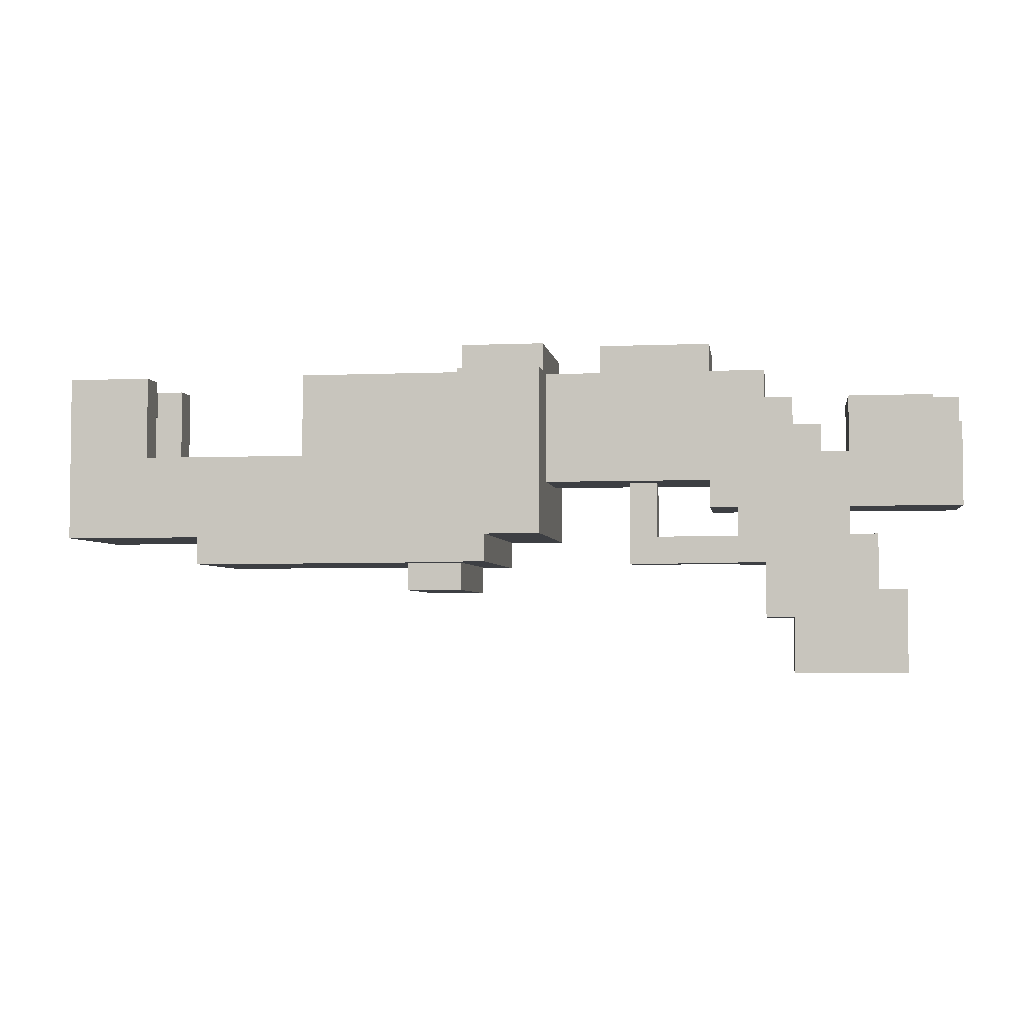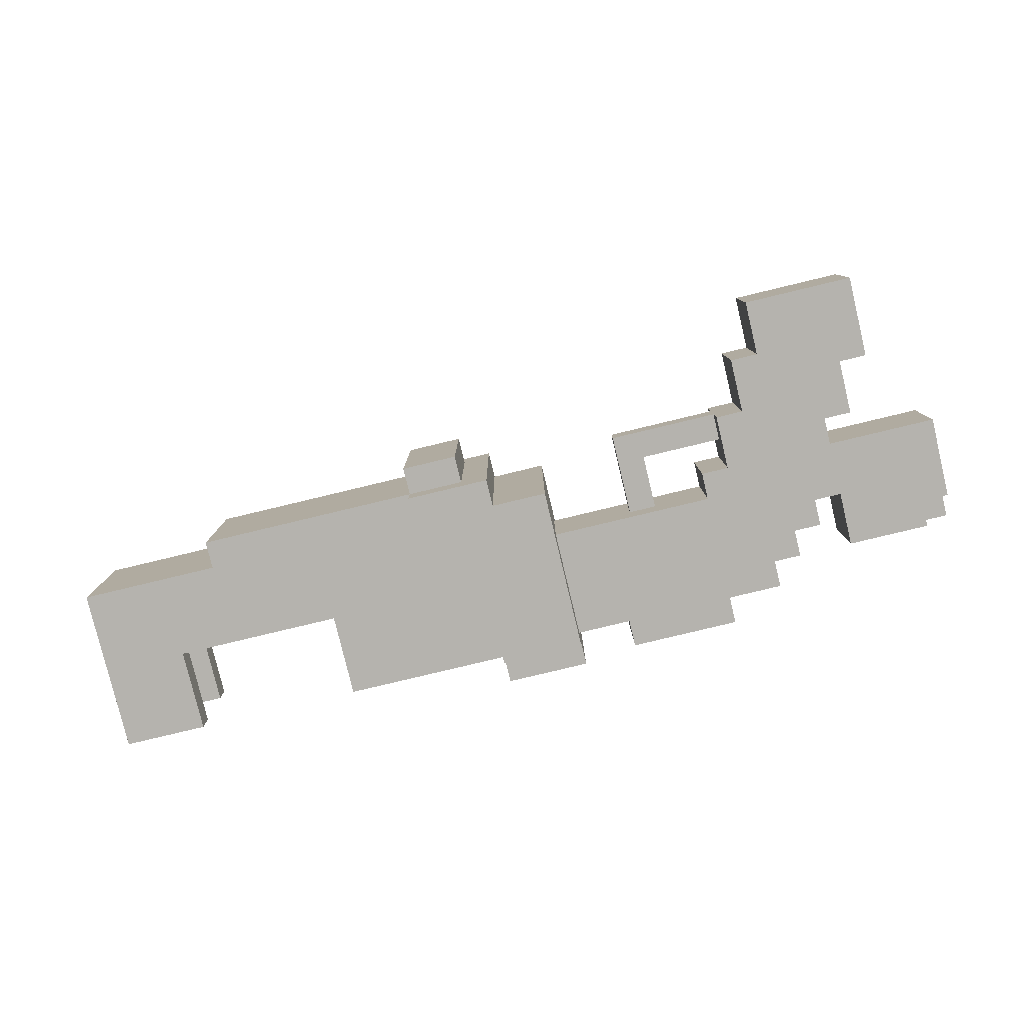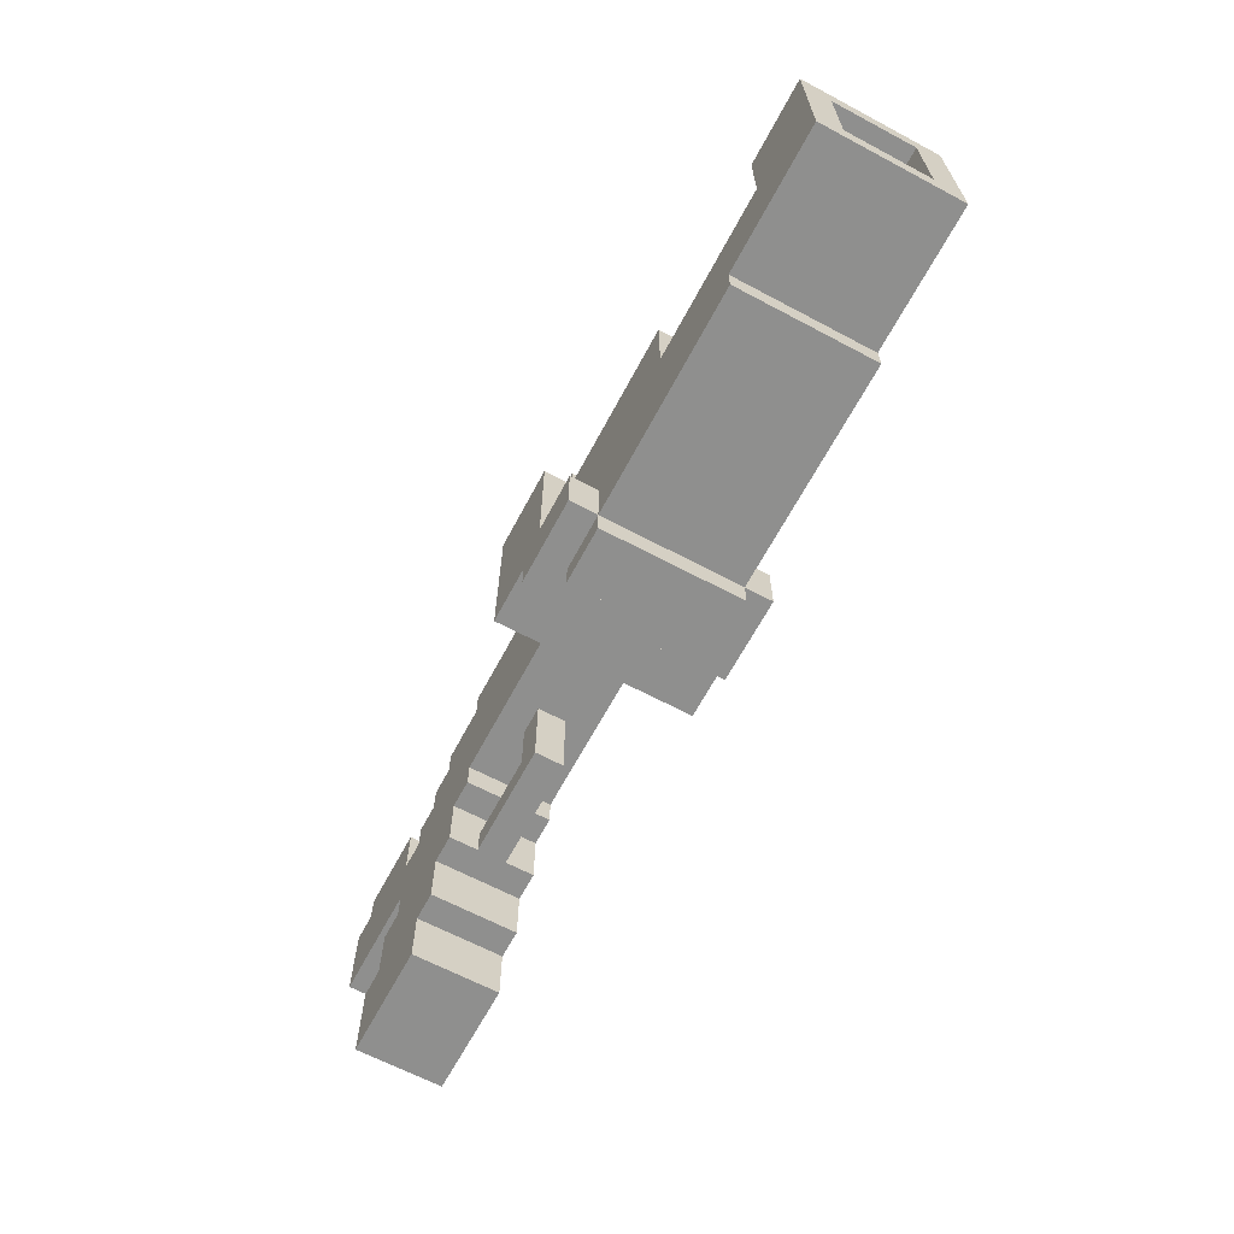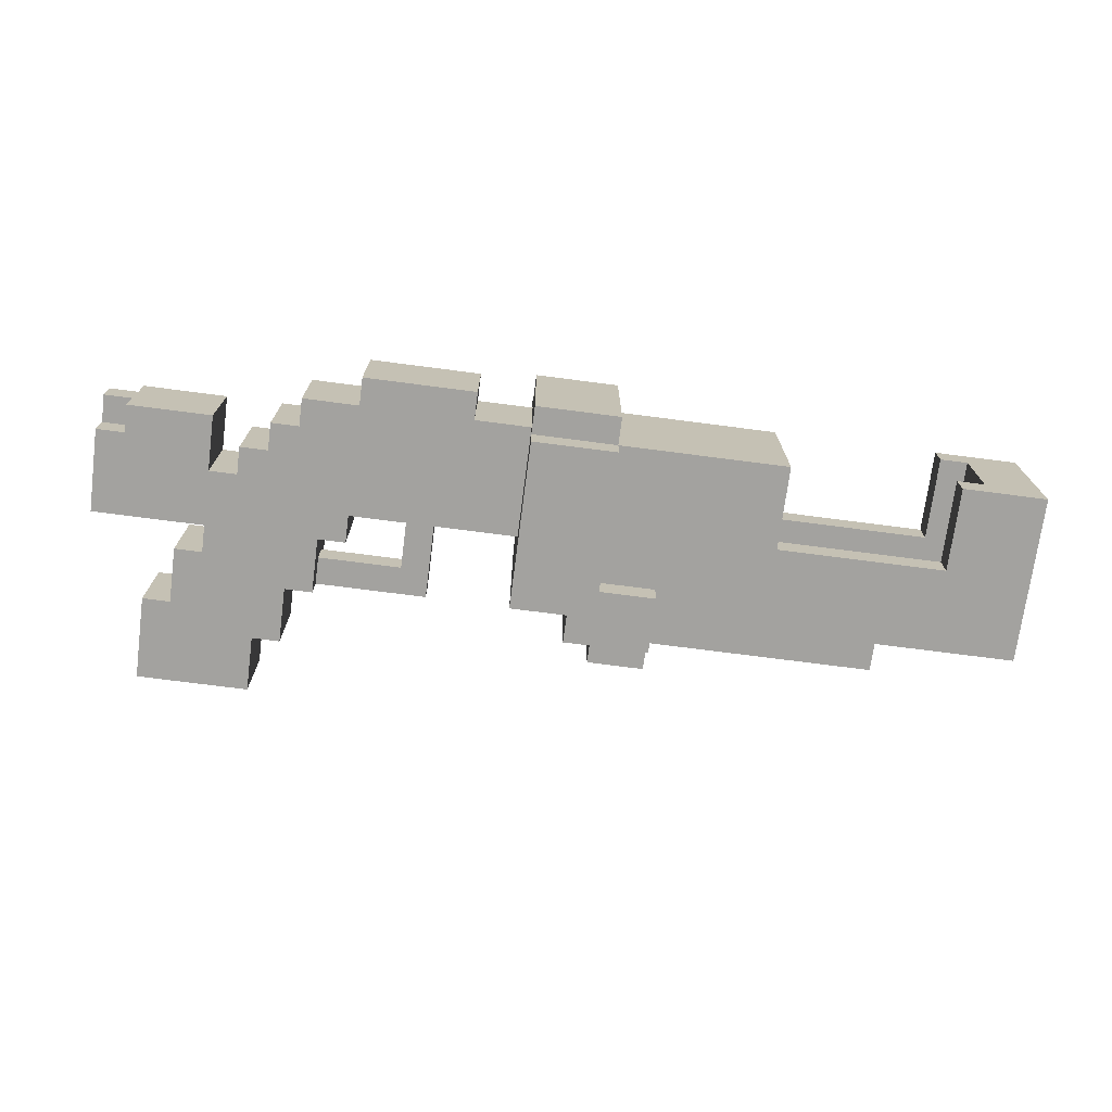
<metadata>
{"format":"obj","ext":"obj","renderer":"f3d","projection":"perspective","resolution":1024,"background":"white","views":[{"elev":-3.8,"azim":8.3,"up":"+Y"},{"elev":-79.9,"azim":13.5,"up":"+Z"},{"elev":-65.2,"azim":-118.1,"up":"+Y"},{"elev":-72.5,"azim":172.6,"up":"+Z"}]}
</metadata>
<code>
o
v -1.6 1.6 0.4
v -1.6 1.6 -0.1
v -1.6 1.7 0.3
v -1.6 1.7 0
v -1.6 2.1 0.3
v -1.6 2.1 0
v -1.6 2.2 0.4
v -1.6 2.2 -0.1
v -1.1 1.5 0.4
v -1.1 1.5 -0.1
v -1.1 1.6 0.4
v -1.1 1.6 -0.1
v -0.7 1.9 0.4
v -0.7 1.9 0.3
v -0.7 1.9 0
v -0.7 1.9 -0.1
v -0.7 2.1 0.3
v -0.7 2.1 0
v -0.7 2.2 0.4
v -0.7 2.2 -0.1
v -0.5 1.7 0.3
v -0.5 1.7 0
v -0.5 1.9 0.3
v -0.5 1.9 0
v -0.3 1.4 0.4
v -0.3 1.4 -0.1
v -0.3 1.5 0.5
v -0.3 1.5 0.4
v -0.3 1.5 -0.1
v -0.3 1.5 -0.2
v -0.3 1.7 0.5
v -0.3 1.7 0.4
v -0.3 1.7 -0.1
v -0.3 1.7 -0.2
v -0.3 1.9 0.3
v -0.3 1.9 0
v -0.3 2.1 0.3
v -0.3 2.1 0
v -0.1 1.7 0.5
v -0.1 1.7 0.4
v -0.1 1.7 -0.1
v -0.1 1.7 -0.2
v -0.1 2.2 0.5
v -0.1 2.2 0.4
v -0.1 2.2 -0.1
v -0.1 2.2 -0.2
v -0.1 2.3 0.4
v -0.1 2.3 -0.1
v 0.4 2.2 0.3
v 0.4 2.2 0
v 0.4 2.3 0.3
v 0.4 2.3 0
v 0.5 1.5 0.2
v 0.5 1.5 0.1
v 0.5 1.8 0.2
v 0.5 1.8 0.1
v 0.8 1.7 0.3
v 0.8 1.7 0
v 0.8 1.8 0.3
v 0.8 1.8 0
v 0.9 1.5 0.3
v 0.9 1.5 0.2
v 0.9 1.5 0.1
v 0.9 1.5 0
v 0.9 1.6 0.2
v 0.9 1.6 0.1
v 0.9 1.7 0.3
v 0.9 1.7 0
v 1 1.3 0.3
v 1 1.3 0
v 1 1.5 0.3
v 1 1.5 0
v 1.1 1.1 0.3
v 1.1 1.1 0
v 1.1 1.3 0.3
v 1.1 1.3 0
v 1.3 1.9 0.3
v 1.3 1.9 0
v 1.3 2.1 0.3
v 1.3 2.1 0
v -1.4 2.1 0.3
v -1.4 2.1 0
v -1.4 2.2 0.3
v -1.4 2.2 0
v -1.3 1.9 0.4
v -1.3 1.9 0.3
v -1.3 1.9 0
v -1.3 1.9 -0.1
v -1.3 2.2 0.4
v -1.3 2.2 0.3
v -1.3 2.2 0
v -1.3 2.2 -0.1
v -0.1 1.4 0.4
v -0.1 1.4 -0.1
v -0.1 1.5 0.4
v -0.1 1.5 -0.1
v 0 1.5 0.5
v 0 1.5 -0.2
v 0 1.6 0.5
v 0 1.6 -0.2
v 0.2 1.6 0.5
v 0.2 1.6 -0.2
v 0.2 1.7 0.4
v 0.2 1.7 -0.1
v 0.2 1.8 0.3
v 0.2 1.8 0
v 0.2 2.2 0.5
v 0.2 2.2 0.4
v 0.2 2.2 0.3
v 0.2 2.2 0
v 0.2 2.2 -0.1
v 0.2 2.2 -0.2
v 0.2 2.3 0.4
v 0.2 2.3 -0.1
v 0.6 1.6 0.2
v 0.6 1.6 0.1
v 0.6 1.8 0.2
v 0.6 1.8 0.1
v 0.8 2.2 0.3
v 0.8 2.2 0
v 0.8 2.3 0.3
v 0.8 2.3 0
v 1 2.1 0.3
v 1 2.1 0
v 1 2.2 0.3
v 1 2.2 0
v 1.1 2 0.3
v 1.1 2 0
v 1.1 2.1 0.3
v 1.1 2.1 0
v 1.2 1.9 0.3
v 1.2 1.9 0
v 1.2 2 0.3
v 1.2 2 0
v 1.3 1.6 0.3
v 1.3 1.6 0
v 1.3 1.7 0.3
v 1.3 1.7 0
v 1.4 1.4 0.3
v 1.4 1.4 0
v 1.4 1.6 0.3
v 1.4 1.6 0
v 1.5 1.1 0.3
v 1.5 1.1 0
v 1.5 1.4 0.3
v 1.5 1.4 0
v 1.6 2 0.3
v 1.6 2 0.2
v 1.6 2 0.1
v 1.6 2 0
v 1.6 2.1 0.3
v 1.6 2.1 0.2
v 1.6 2.1 0.1
v 1.6 2.1 0
v 1.7 1.7 0.3
v 1.7 1.7 0
v 1.7 2 0.3
v 1.7 2 0.2
v 1.7 2 0.1
v 1.7 2 0
v 1.7 2.1 0.2
v 1.7 2.1 0.1
v -0.3 1.5 0.5
v -0.3 1.7 0.5
v -0.1 1.7 0.5
v -0.1 2.2 0.5
v 0 1.5 0.5
v 0 1.6 0.5
v 0.2 1.6 0.5
v 0.2 2.2 0.5
v -1.6 1.6 0.4
v -1.6 2.2 0.4
v -1.3 1.9 0.4
v -1.3 2.2 0.4
v -1.1 1.5 0.4
v -1.1 1.6 0.4
v -0.7 1.9 0.4
v -0.7 2.2 0.4
v -0.3 1.4 0.4
v -0.3 1.5 0.4
v -0.3 1.7 0.4
v -0.1 1.4 0.4
v -0.1 1.5 0.4
v -0.1 1.7 0.4
v -0.1 2.2 0.4
v -0.1 2.3 0.4
v 0.2 2.2 0.4
v 0.2 2.3 0.4
v 0.2 1.8 0.3
v 0.2 2.2 0.3
v 0.4 2.2 0.3
v 0.4 2.3 0.3
v 0.8 1.7 0.3
v 0.8 1.8 0.3
v 0.8 2.2 0.3
v 0.8 2.3 0.3
v 0.9 1.5 0.3
v 0.9 1.7 0.3
v 1 1.3 0.3
v 1 1.5 0.3
v 1 2.1 0.3
v 1 2.2 0.3
v 1.1 1.1 0.3
v 1.1 1.3 0.3
v 1.1 2 0.3
v 1.1 2.1 0.3
v 1.2 1.9 0.3
v 1.2 2 0.3
v 1.3 1.6 0.3
v 1.3 1.7 0.3
v 1.3 1.9 0.3
v 1.3 2.1 0.3
v 1.4 1.4 0.3
v 1.4 1.6 0.3
v 1.5 1.1 0.3
v 1.5 1.4 0.3
v 1.6 2 0.3
v 1.6 2.1 0.3
v 1.7 1.7 0.3
v 1.7 2 0.3
v 0.5 1.5 0.2
v 0.5 1.8 0.2
v 0.6 1.6 0.2
v 0.6 1.8 0.2
v 0.9 1.5 0.2
v 0.9 1.6 0.2
v 1.6 2 0.2
v 1.6 2.1 0.2
v 1.7 2 0.2
v 1.7 2.1 0.2
v -1.6 1.7 0
v -1.6 2.1 0
v -1.4 2.1 0
v -1.4 2.2 0
v -1.3 1.9 0
v -1.3 2.2 0
v -0.7 1.9 0
v -0.7 2.1 0
v -0.5 1.7 0
v -0.5 1.9 0
v -0.3 1.9 0
v -0.3 2.1 0
v -1.6 1.7 0.3
v -1.6 2.1 0.3
v -1.4 2.1 0.3
v -1.4 2.2 0.3
v -1.3 1.9 0.3
v -1.3 2.2 0.3
v -0.7 1.9 0.3
v -0.7 2.1 0.3
v -0.5 1.7 0.3
v -0.5 1.9 0.3
v -0.3 1.9 0.3
v -0.3 2.1 0.3
v 0.5 1.5 0.1
v 0.5 1.8 0.1
v 0.6 1.6 0.1
v 0.6 1.8 0.1
v 0.9 1.5 0.1
v 0.9 1.6 0.1
v 1.6 2 0.1
v 1.6 2.1 0.1
v 1.7 2 0.1
v 1.7 2.1 0.1
v 0.2 1.8 0
v 0.2 2.2 0
v 0.4 2.2 0
v 0.4 2.3 0
v 0.8 1.7 0
v 0.8 1.8 0
v 0.8 2.2 0
v 0.8 2.3 0
v 0.9 1.5 0
v 0.9 1.7 0
v 1 1.3 0
v 1 1.5 0
v 1 2.1 0
v 1 2.2 0
v 1.1 1.1 0
v 1.1 1.3 0
v 1.1 2 0
v 1.1 2.1 0
v 1.2 1.9 0
v 1.2 2 0
v 1.3 1.6 0
v 1.3 1.7 0
v 1.3 1.9 0
v 1.3 2.1 0
v 1.4 1.4 0
v 1.4 1.6 0
v 1.5 1.1 0
v 1.5 1.4 0
v 1.6 2 0
v 1.6 2.1 0
v 1.7 1.7 0
v 1.7 2 0
v -1.6 1.6 -0.1
v -1.6 2.2 -0.1
v -1.3 1.9 -0.1
v -1.3 2.2 -0.1
v -1.1 1.5 -0.1
v -1.1 1.6 -0.1
v -0.7 1.9 -0.1
v -0.7 2.2 -0.1
v -0.3 1.4 -0.1
v -0.3 1.5 -0.1
v -0.3 1.7 -0.1
v -0.1 1.4 -0.1
v -0.1 1.5 -0.1
v -0.1 1.7 -0.1
v -0.1 2.2 -0.1
v -0.1 2.3 -0.1
v 0.2 2.2 -0.1
v 0.2 2.3 -0.1
v -0.3 1.5 -0.2
v -0.3 1.7 -0.2
v -0.1 1.7 -0.2
v -0.1 2.2 -0.2
v 0 1.5 -0.2
v 0 1.6 -0.2
v 0.2 1.6 -0.2
v 0.2 2.2 -0.2
v 1.1 1.1 0.3
v 1.5 1.1 0.3
v 1.1 1.1 0
v 1.5 1.1 0
v 1 1.3 0.3
v 1.1 1.3 0.3
v 1 1.3 0
v 1.1 1.3 0
v -0.3 1.4 0.4
v -0.1 1.4 0.4
v -0.3 1.4 -0.1
v -0.1 1.4 -0.1
v -0.3 1.5 0.5
v 0 1.5 0.5
v -1.1 1.5 0.4
v -0.3 1.5 0.4
v -0.1 1.5 0.4
v 0.9 1.5 0.3
v 1 1.5 0.3
v 0.5 1.5 0.2
v 0.9 1.5 0.2
v 0.5 1.5 0.1
v 0.9 1.5 0.1
v 0.9 1.5 0
v 1 1.5 0
v -1.1 1.5 -0.1
v -0.3 1.5 -0.1
v -0.1 1.5 -0.1
v -0.3 1.5 -0.2
v 0 1.5 -0.2
v 0 1.6 0.5
v 0.2 1.6 0.5
v -1.6 1.6 0.4
v -1.1 1.6 0.4
v -1.6 1.6 -0.1
v -1.1 1.6 -0.1
v 0 1.6 -0.2
v 0.2 1.6 -0.2
v 0.8 1.7 0.3
v 0.9 1.7 0.3
v 1.3 1.7 0.3
v 1.7 1.7 0.3
v 0.8 1.7 0
v 0.9 1.7 0
v 1.3 1.7 0
v 1.7 1.7 0
v 0.2 1.8 0.3
v 0.8 1.8 0.3
v 0.5 1.8 0.2
v 0.6 1.8 0.2
v 0.5 1.8 0.1
v 0.6 1.8 0.1
v 0.2 1.8 0
v 0.8 1.8 0
v -1.6 2.1 0.3
v -1.4 2.1 0.3
v -0.7 2.1 0.3
v -0.3 2.1 0.3
v -1.6 2.1 0
v -1.4 2.1 0
v -0.7 2.1 0
v -0.3 2.1 0
v 1.4 1.4 0.3
v 1.5 1.4 0.3
v 1.4 1.4 0
v 1.5 1.4 0
v 1.3 1.6 0.3
v 1.4 1.6 0.3
v 0.6 1.6 0.2
v 0.9 1.6 0.2
v 0.6 1.6 0.1
v 0.9 1.6 0.1
v 1.3 1.6 0
v 1.4 1.6 0
v -0.3 1.7 0.5
v -0.1 1.7 0.5
v -0.3 1.7 0.4
v -0.1 1.7 0.4
v -1.6 1.7 0.3
v -0.5 1.7 0.3
v -1.6 1.7 0
v -0.5 1.7 0
v -0.3 1.7 -0.1
v -0.1 1.7 -0.1
v -0.3 1.7 -0.2
v -0.1 1.7 -0.2
v -1.3 1.9 0.4
v -0.7 1.9 0.4
v -1.3 1.9 0.3
v -0.7 1.9 0.3
v -0.5 1.9 0.3
v -0.3 1.9 0.3
v 1.2 1.9 0.3
v 1.3 1.9 0.3
v -1.3 1.9 0
v -0.7 1.9 0
v -0.5 1.9 0
v -0.3 1.9 0
v 1.2 1.9 0
v 1.3 1.9 0
v -1.3 1.9 -0.1
v -0.7 1.9 -0.1
v 1.1 2 0.3
v 1.2 2 0.3
v 1.6 2 0.3
v 1.7 2 0.3
v 1.6 2 0.2
v 1.7 2 0.2
v 1.6 2 0.1
v 1.7 2 0.1
v 1.1 2 0
v 1.2 2 0
v 1.6 2 0
v 1.7 2 0
v 1 2.1 0.3
v 1.1 2.1 0.3
v 1.3 2.1 0.3
v 1.6 2.1 0.3
v 1.6 2.1 0.2
v 1.7 2.1 0.2
v 1.6 2.1 0.1
v 1.7 2.1 0.1
v 1 2.1 0
v 1.1 2.1 0
v 1.3 2.1 0
v 1.6 2.1 0
v -0.1 2.2 0.5
v 0.2 2.2 0.5
v -1.6 2.2 0.4
v -1.3 2.2 0.4
v -0.7 2.2 0.4
v -0.1 2.2 0.4
v 0.2 2.2 0.4
v -1.4 2.2 0.3
v -1.3 2.2 0.3
v 0.2 2.2 0.3
v 0.4 2.2 0.3
v 0.8 2.2 0.3
v 1 2.2 0.3
v -1.4 2.2 0
v -1.3 2.2 0
v 0.2 2.2 0
v 0.4 2.2 0
v 0.8 2.2 0
v 1 2.2 0
v -1.6 2.2 -0.1
v -1.3 2.2 -0.1
v -0.7 2.2 -0.1
v -0.1 2.2 -0.1
v 0.2 2.2 -0.1
v -0.1 2.2 -0.2
v 0.2 2.2 -0.2
v -0.1 2.3 0.4
v 0.2 2.3 0.4
v 0.4 2.3 0.3
v 0.8 2.3 0.3
v 0.4 2.3 0
v 0.8 2.3 0
v -0.1 2.3 -0.1
v 0.2 2.3 -0.1
f 3 2 1
f 4 2 3
f 5 3 1
f 6 2 4
f 7 5 1
f 7 6 5
f 8 2 6
f 8 6 7
f 11 10 9
f 12 10 11
f 17 14 13
f 18 16 15
f 19 17 13
f 19 18 17
f 20 16 18
f 20 18 19
f 23 22 21
f 24 22 23
f 28 26 25
f 29 26 28
f 31 28 27
f 32 28 31
f 33 30 29
f 34 30 33
f 37 36 35
f 38 36 37
f 43 40 39
f 44 40 43
f 45 42 41
f 46 42 45
f 47 45 44
f 48 45 47
f 51 50 49
f 52 50 51
f 55 54 53
f 56 54 55
f 59 58 57
f 60 58 59
f 65 62 61
f 66 64 63
f 67 65 61
f 67 66 65
f 68 64 66
f 68 66 67
f 71 70 69
f 72 70 71
f 75 74 73
f 76 74 75
f 79 78 77
f 80 78 79
f 81 82 83
f 83 82 84
f 85 86 89
f 89 86 90
f 87 88 91
f 91 88 92
f 93 94 95
f 95 94 96
f 97 98 99
f 99 98 100
f 101 102 103
f 103 102 104
f 103 104 105
f 105 104 106
f 101 103 107
f 103 105 108
f 107 103 108
f 108 105 109
f 106 104 110
f 104 102 111
f 110 104 111
f 111 102 112
f 108 109 113
f 109 110 113
f 110 111 113
f 113 111 114
f 115 116 117
f 117 116 118
f 119 120 121
f 121 120 122
f 123 124 125
f 125 124 126
f 127 128 129
f 129 128 130
f 131 132 133
f 133 132 134
f 135 136 137
f 137 136 138
f 139 140 141
f 141 140 142
f 143 144 145
f 145 144 146
f 147 148 151
f 151 148 152
f 149 150 153
f 153 150 154
f 155 156 157
f 157 156 158
f 158 156 159
f 159 156 160
f 158 159 161
f 161 159 162
f 165 164 163
f 167 165 163
f 167 166 165
f 168 166 167
f 169 166 168
f 170 166 169
f 173 172 171
f 174 172 173
f 176 173 171
f 177 173 176
f 177 176 175
f 180 177 175
f 180 178 177
f 181 178 180
f 182 180 179
f 183 180 182
f 184 178 181
f 185 178 184
f 187 186 185
f 188 186 187
f 191 190 189
f 194 191 189
f 194 192 191
f 195 192 194
f 196 192 195
f 198 194 193
f 198 195 194
f 200 198 197
f 201 195 198
f 201 198 200
f 202 195 201
f 204 200 199
f 204 201 200
f 205 201 204
f 206 201 205
f 207 204 203
f 207 205 204
f 208 205 207
f 209 207 203
f 210 207 209
f 211 207 210
f 213 209 203
f 214 209 213
f 215 213 203
f 216 213 215
f 217 211 210
f 217 212 211
f 218 212 217
f 219 217 210
f 220 217 219
f 223 222 221
f 224 222 223
f 225 223 221
f 226 223 225
f 229 228 227
f 230 228 229
f 233 232 231
f 235 233 231
f 235 234 233
f 236 234 235
f 237 235 231
f 239 237 231
f 239 238 237
f 240 238 239
f 241 238 240
f 242 238 241
f 243 244 245
f 243 245 247
f 245 246 247
f 247 246 248
f 243 247 249
f 243 249 251
f 249 250 251
f 251 250 252
f 252 250 253
f 253 250 254
f 255 256 257
f 257 256 258
f 255 257 259
f 259 257 260
f 261 262 263
f 263 262 264
f 265 266 267
f 265 267 270
f 267 268 270
f 270 268 271
f 271 268 272
f 269 270 274
f 270 271 274
f 273 274 276
f 274 271 277
f 276 274 277
f 277 271 278
f 275 276 280
f 276 277 280
f 280 277 281
f 281 277 282
f 279 280 283
f 280 281 283
f 283 281 284
f 279 283 285
f 285 283 286
f 286 283 287
f 279 285 289
f 289 285 290
f 279 289 291
f 291 289 292
f 286 287 293
f 287 288 293
f 293 288 294
f 286 293 295
f 295 293 296
f 297 298 299
f 299 298 300
f 297 299 302
f 302 299 303
f 301 302 303
f 301 303 306
f 303 304 306
f 306 304 307
f 305 306 308
f 308 306 309
f 307 304 310
f 310 304 311
f 311 312 313
f 313 312 314
f 315 316 317
f 315 317 319
f 317 318 319
f 319 318 320
f 320 318 321
f 321 318 322
f 325 324 323
f 326 324 325
f 329 328 327
f 330 328 329
f 333 332 331
f 334 332 333
f 338 336 335
f 339 336 338
f 343 341 340
f 344 343 342
f 345 341 343
f 345 343 344
f 346 341 345
f 347 341 346
f 348 338 337
f 349 338 348
f 350 336 339
f 351 350 349
f 352 336 350
f 352 350 351
f 357 356 355
f 358 356 357
f 359 354 353
f 360 354 359
f 365 362 361
f 366 362 365
f 367 364 363
f 368 364 367
f 371 370 369
f 372 370 371
f 373 371 369
f 374 370 372
f 375 373 369
f 375 374 373
f 376 370 374
f 376 374 375
f 381 378 377
f 382 378 381
f 383 380 379
f 384 380 383
f 385 386 387
f 387 386 388
f 391 392 393
f 393 392 394
f 389 390 395
f 395 390 396
f 397 398 399
f 399 398 400
f 401 402 403
f 403 402 404
f 405 406 407
f 407 406 408
f 409 410 411
f 411 410 412
f 413 414 419
f 419 414 420
f 415 416 421
f 421 416 422
f 417 418 423
f 423 418 424
f 427 428 429
f 429 428 430
f 425 426 433
f 433 426 434
f 431 432 435
f 435 432 436
f 439 440 441
f 439 441 443
f 441 442 443
f 443 442 444
f 437 438 445
f 445 438 446
f 439 443 447
f 447 443 448
f 449 450 454
f 454 450 455
f 451 452 456
f 456 452 457
f 451 456 462
f 458 459 464
f 464 459 465
f 460 461 466
f 466 461 467
f 462 463 468
f 451 462 468
f 468 463 469
f 453 454 470
f 470 454 471
f 471 472 473
f 473 472 474
f 477 478 479
f 479 478 480
f 475 476 481
f 481 476 482

</code>
